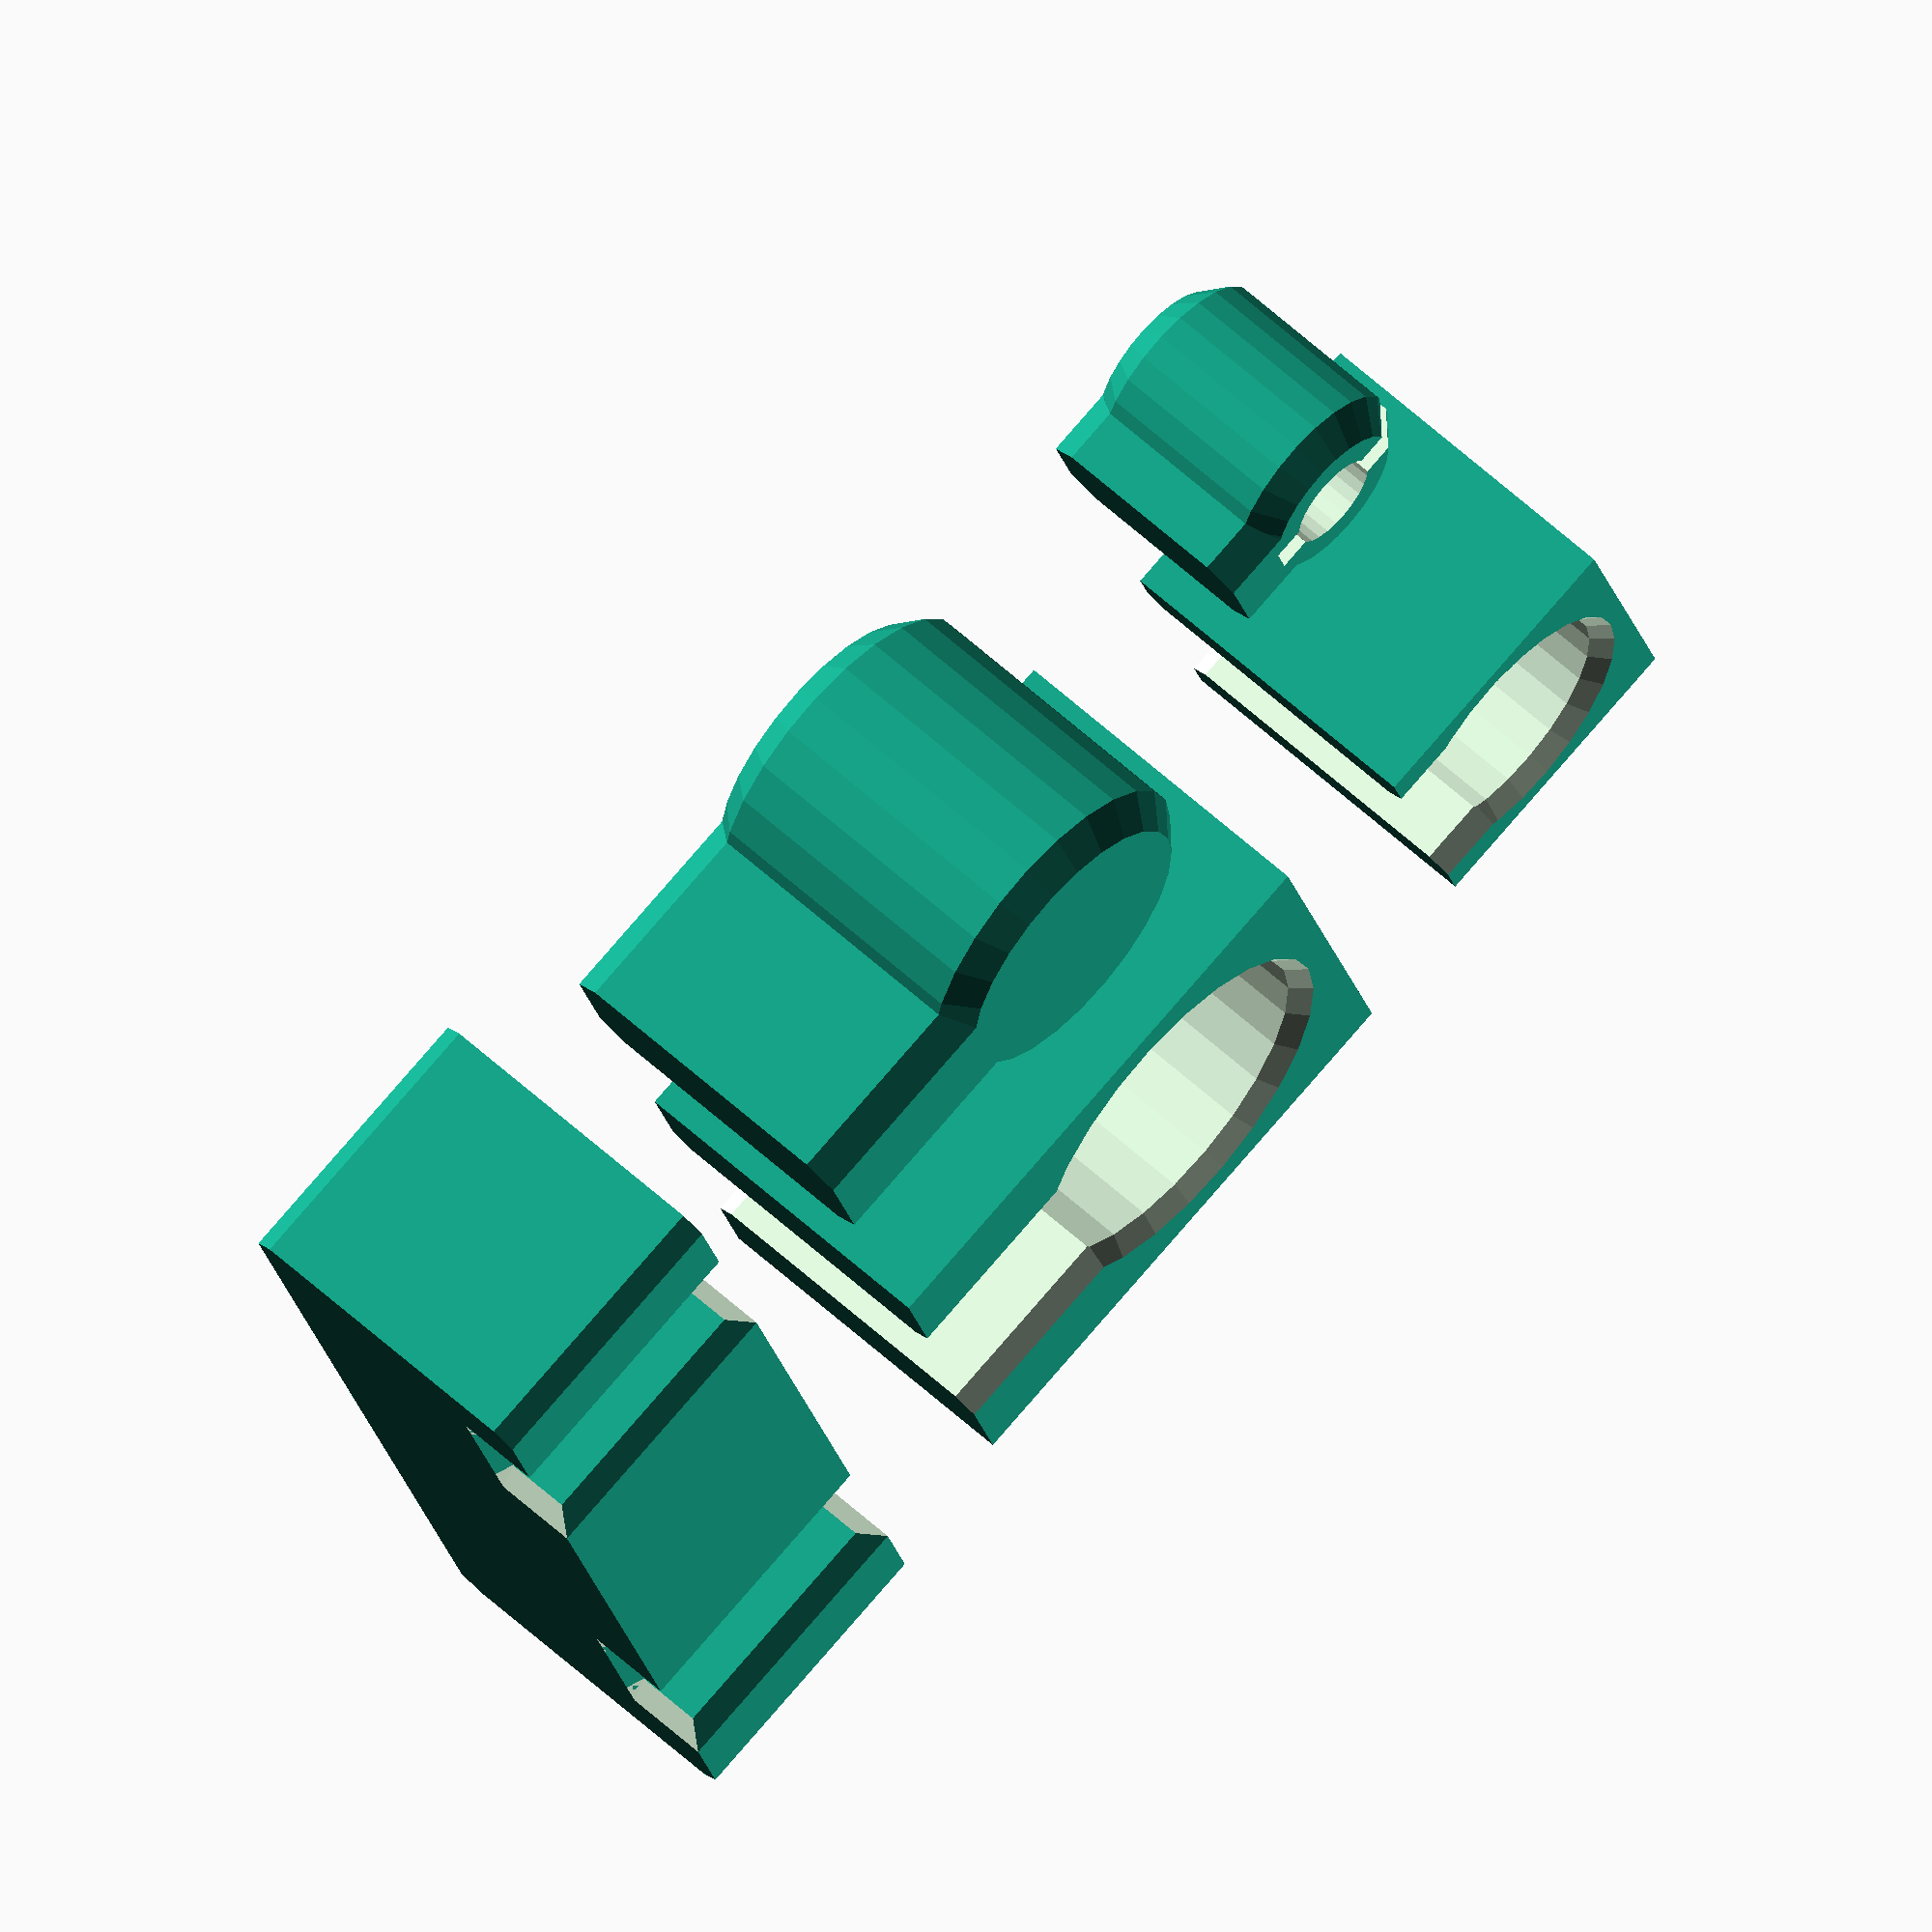
<openscad>
/**
 * tracklib.scad
 *
 * A library of modules for creating parts compatible with toy trains (currently focused
 * primarily on Thomas- and Brio-compatible wooden trains, as well as Thomas Trackmaster
 * (motorized plastic) and Take-N-Play (die cast).
 *
 * This openSCAD library is part of the [dotscad](https://github.com/dotscad/dotscad)
 * project.  Please check there for the latest versions of this and other related files.
 *
 * @copyright  Chris Petersen, 2014
 * @license    http://creativecommons.org/licenses/LGPL/2.1/
 * @license    http://creativecommons.org/licenses/by-sa/3.0/
 *
 * @see        http://www.thingiverse.com/thing:216915
 * @source     https://github.com/dotscad/trains/blob/master/tracklib.scad
 */

// A global overlap variable (to prevent printing glitches)
o = .1;

// Constants for wooden track parts:
function wood_width()            = 40;
function wood_height()           = 12;
function wood_well_height()      = 9;
function wood_well_width()       = 5.7;
function wood_well_spacing()     = 19.25;
function wood_plug_radius()      = 6;
function wood_plug_neck_length() = 12;

// Constants for trackmaster parts
function trackmaster_width()            = 40;
function trackmaster_height()           = 12;
function trackmaster_well_height()      = 8.4;
function trackmaster_plug_radius()      = 3.8;
function trackmaster_plug_neck_length() = 4.75;

// @todo need to figure out what to call these variables...
// Bevel size
bevel_width = 1;
bevel = o + bevel_width;

/* ******************************************************************************
 * Examples
 * ****************************************************************************** */

/*
 * When this file is opened directly in OpenSCAD, the following code will render an
 * example of the functions it provides.  This example will *not* render if this module
 * is imported into your own project via the `use` statement.
 */
tracklib_example();
module tracklib_example($fn=25) {
    // Wood pieces
    wood_track(10);
    translate([15,30,0]) wood_plug();
    translate([15,10,0]) difference() {
       translate([0,-wood_plug_radius()-2]) cube([wood_plug_neck_length() + wood_plug_radius() + 2, wood_plug_radius() * 2 + 4, wood_height()]);
        wood_cutout();
     }
    // Trackmaster pieces
    translate([40,30,0]) trackmaster_plug();
    translate([40,10,0]) difference() {
       translate([0,-trackmaster_plug_radius()-2]) cube([trackmaster_plug_neck_length() + trackmaster_plug_radius() + 2, trackmaster_plug_radius() * 2 + 4, trackmaster_height()]);
       trackmaster_cutout();
    }
}

/* ******************************************************************************
 * Modules useful to all varieties of train/track parts
 * ****************************************************************************** */

/**
 * Cutout (female) for track connector, centered on its Y axis.  Parameters to adjust for
 * wood or Trackmaster.
 * @param float radius      Radius of the cutout (recommended .3-.8 larger than plug)
 * @param float neck_length Length of the post's neck (edge of track to center of round cutout)
 */
module plug_cutout(radius, neck_length, track_height) {
    bevel_pad    = sqrt(.5)*(o/2);
    bevel_height = sqrt(.5)*(bevel_width+o);
    bevel_radius = bevel_height-bevel_pad;
    height_pad   = sqrt(.5)*(bevel_width/2);
    union() {
        translate(v=[-o,-3.75,-o]) {
            cube(size=[o+neck_length,7.5,track_height+o+o]);
        }
        translate(v=[neck_length,0,track_height/2]) {
            cylinder(h=track_height+o+o,r=radius, center=true);
        }
        // bevelled edges
        translate(v=[neck_length,0,track_height+o-height_pad]) {
            cylinder(h=bevel_height+o,r1=radius-bevel_pad, r2=radius+bevel_radius, center=true);
        }
        translate(v=[neck_length,0,height_pad-o]) {
            cylinder(h=bevel_height+o,r1=radius+bevel_radius,r2=radius-bevel_pad, center=true);
        }
        for (i=[ 3.75-bevel_pad, -3.75+bevel_pad ]) {
            for (j=[ track_height+bevel_pad, -bevel_pad ]) {
                translate(v=[(neck_length-o)/2,i,j]) {
                    rotate(a=[45,0,0]) {
                        cube(size = [o+neck_length,bevel,bevel], center=true);
                    }
                }
            }
        }
        // @todo if track_height < wood_height() then extend cylinder and edges upward to wood_height() so plug is properly subtracted from wood track
    }
}

/* ******************************************************************************
 * Modules dealing with wooden track/parts
 * ****************************************************************************** */

/**
 * 2d shape for basic wooden track.  To be used with linear_extrude() and rotate_extrude().
 */
module wood_track_2d() {
    well_width   = wood_well_width();
    well_spacing = wood_well_spacing();
    well_padding = (wood_width() - well_spacing - (2*well_width))/2;
    bevel_pad = bevel_width*sqrt(.5)*(o/2);
    assign(bevel_length = 2 * o)
    difference() {
        square(size = [wood_width(),wood_height()]);
        // Wheel wells
        for (i = [well_padding, wood_width() - well_padding - well_width]) {
            translate(v=[i,wood_well_height()]) {
                square([well_width,wood_height()-wood_well_height()+o]);
            }
        }
        // Bevels on wheel wells
        for (i = [ well_padding+bevel_pad, well_padding+well_width-bevel_pad, wood_width() - well_padding - well_width+bevel_pad, wood_width() - well_padding-bevel_pad ]) {
            // top side
            translate(v=[i,wood_height() + bevel_pad]) {
                rotate(a=[0,0,45]) {
                    square([bevel,bevel], center=true);
                }
            }
        }
        // Bevels on the track sides
        for (i=[ [-bevel_pad,wood_height()+bevel_pad], [wood_width()+bevel_pad,-bevel_pad], [-bevel_pad,-bevel_pad], [wood_width()+bevel_pad,wood_height()+bevel_pad] ]) {
            translate(v=i) {
                rotate(a=[0,0,45]) {
                    square([bevel,bevel], center=true);
                }
            }
        }
    }
}

/**
 * Individual piece of wooden track.  Same gauge as Trackmaster but not the same shape.
 * @param int length Length of track to render.  Standard short wooden length is 53.5mm.
 */
module wood_track(length=53.5) {
    well_width   = wood_well_width();
    well_spacing = wood_well_spacing();
    well_padding = (wood_width() - well_spacing - (2*well_width))/2;
    bevel_pad = bevel_width*sqrt(.5)*(o/2);
    assign(bevel_length = length + 2 * o)
    difference() {
        rotate([90,0,90]) linear_extrude(length, convexity = 10) wood_track_2d();
        // Bevels on outer faces of the wheel wells
        for (i = [ well_padding+bevel_pad, well_padding+well_width-bevel_pad, wood_width() - well_padding - well_width+bevel_pad, wood_width() - well_padding-bevel_pad ]) {
            for (j=[-bevel_pad,length+bevel_pad]) {
                translate(v=[j,i,wood_height()-((wood_height()-wood_well_height()-o)/2)]) {
                    rotate(a=[0,0,45]) {
                        cube(size = [bevel,bevel,wood_height()-wood_well_height()+o], center=true);
                    }
                }
            }
        }
    }
}

/**
 * Plug (male) for wooden track, centered on its y axis.
 * @param bool solid Render as a solid plug, or set to false for the "spring" variant.
 */
module wood_plug(solid=true) {
    neck_length = wood_plug_neck_length();
    // The width of the post depends on whether this is a "solid" or "spring" plug
    post_w = solid ? 6 : 3.5;
    // Render the part
    union() {
        translate(v=[-o,-post_w/2,0]) hull() {
            translate([0,0,1])
                cube(size=[o+neck_length,post_w,wood_height()-2]);
            translate([0,1,0])
                cube(size=[o+neck_length,post_w-2,wood_height()]);
        }
        difference() {
            translate(v=[neck_length,0,0]) {
                union() {
                    difference() {
                        hull() {
                            translate([0,0,1])
                                cylinder(h=wood_height()-2,r=wood_plug_radius());
                            cylinder(h=wood_height(),r=wood_plug_radius()-bevel_width);
                        }
                        if (!solid) {
                            translate(v=[-6,-3.2,-o])
                                cube(size=[6,6.4,wood_height()+o+o]);
                            translate(v=[0,0,-o])
                                cylinder(h=wood_height()+o+o,r=3.8);
                            translate(v=[-5,0,4+o+o]) rotate([0,0,45])
                                cube(size=[7,7,wood_height()+o+o], center=true);
                            translate(v=[-5,0,4+o+o]) rotate([0,0,0])
                                cube(size=[2,10,wood_height()+o+o], center=true);
                        }
                    }
                }
            }
        }
    }
}

/**
 * Cutout (female) for wooden track, centered on its Y axis
 */
module wood_cutout() {
    plug_cutout(wood_plug_radius() + .3, wood_plug_neck_length(), wood_height());
}

/* ******************************************************************************
 * Modules dealing with Trackmaster compatible track/parts
 * ****************************************************************************** */

/**
 * Plug (male) for Trackmaster track, centered on its Y axis
 */
module trackmaster_plug() {
    neck_length = trackmaster_plug_neck_length();
    difference() {
        union() {
            translate(v=[-o,-2.5,0]) {
                hull() {
                    translate([0,0,1])
                        cube(size=[o+neck_length,5,trackmaster_well_height()-2]);
                    translate([0,1,0])
                        cube(size=[o+neck_length,5-2,trackmaster_well_height()]);
                }
            }
            translate(v=[neck_length,0,0]) {
                hull() {
                    cylinder(h=trackmaster_well_height(),r=trackmaster_plug_radius()-bevel_width);
                    translate([0,0,1])
                        cylinder(h=trackmaster_well_height()-2,r=trackmaster_plug_radius());
                }
            }
        }
        translate(v=[2,-.6,-o]) {
            cube(size=[7+o,1.2,trackmaster_well_height()+o+o]);
        }
        translate(v=[4.75,0,-o]) {
            cylinder(h=trackmaster_well_height()+o+o, r=1.75);
        }
    }
}

/**
 * Cutout (female) for Trackmaster track, centered on its Y axis
 */
module trackmaster_cutout() {
    plug_cutout(trackmaster_plug_radius() + .7, trackmaster_plug_neck_length(), trackmaster_height());
}


</openscad>
<views>
elev=299.0 azim=344.5 roll=312.9 proj=o view=solid
</views>
